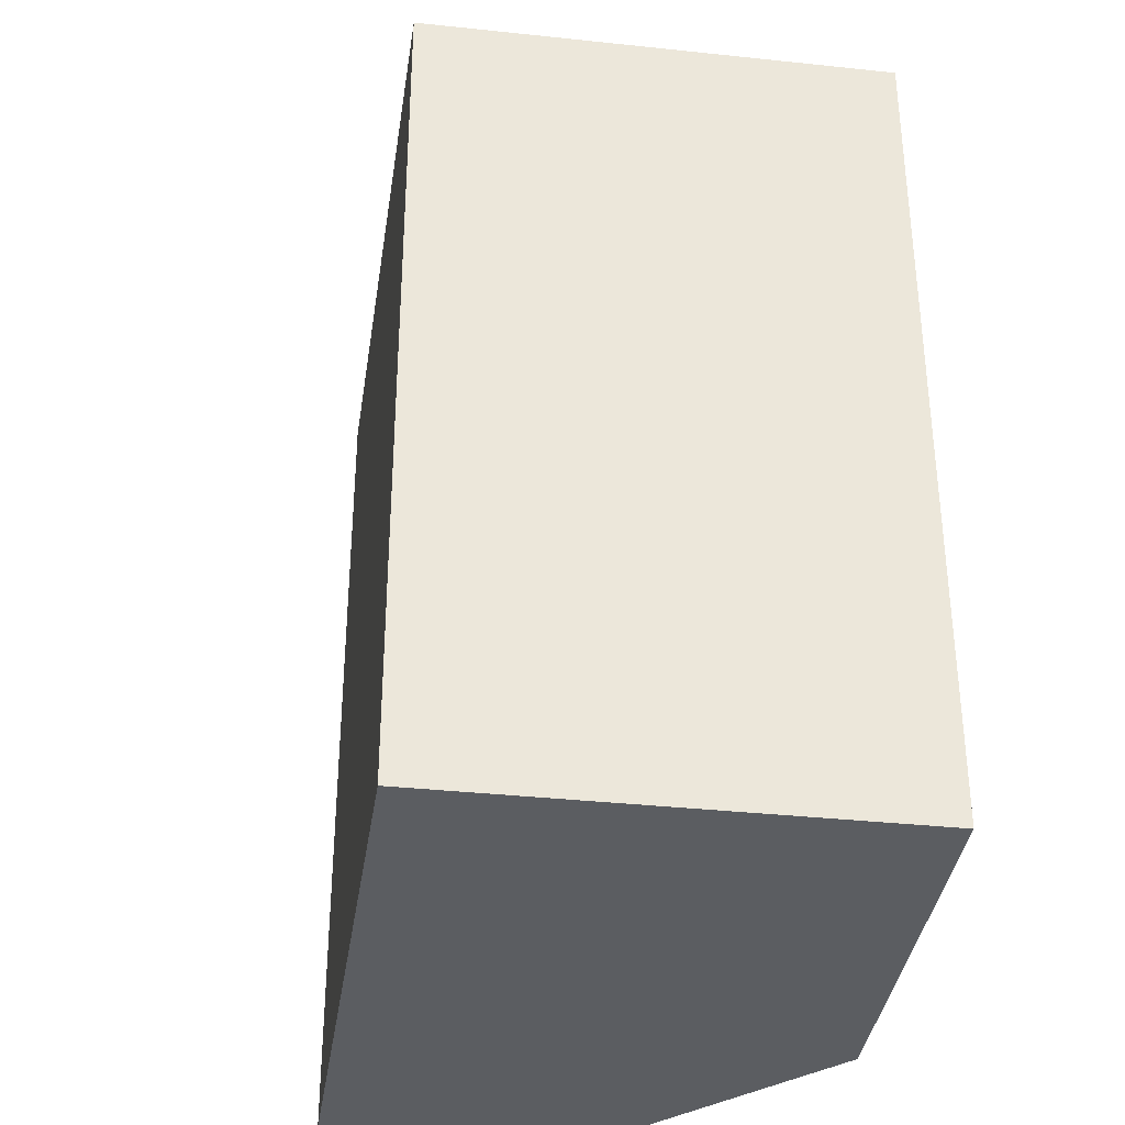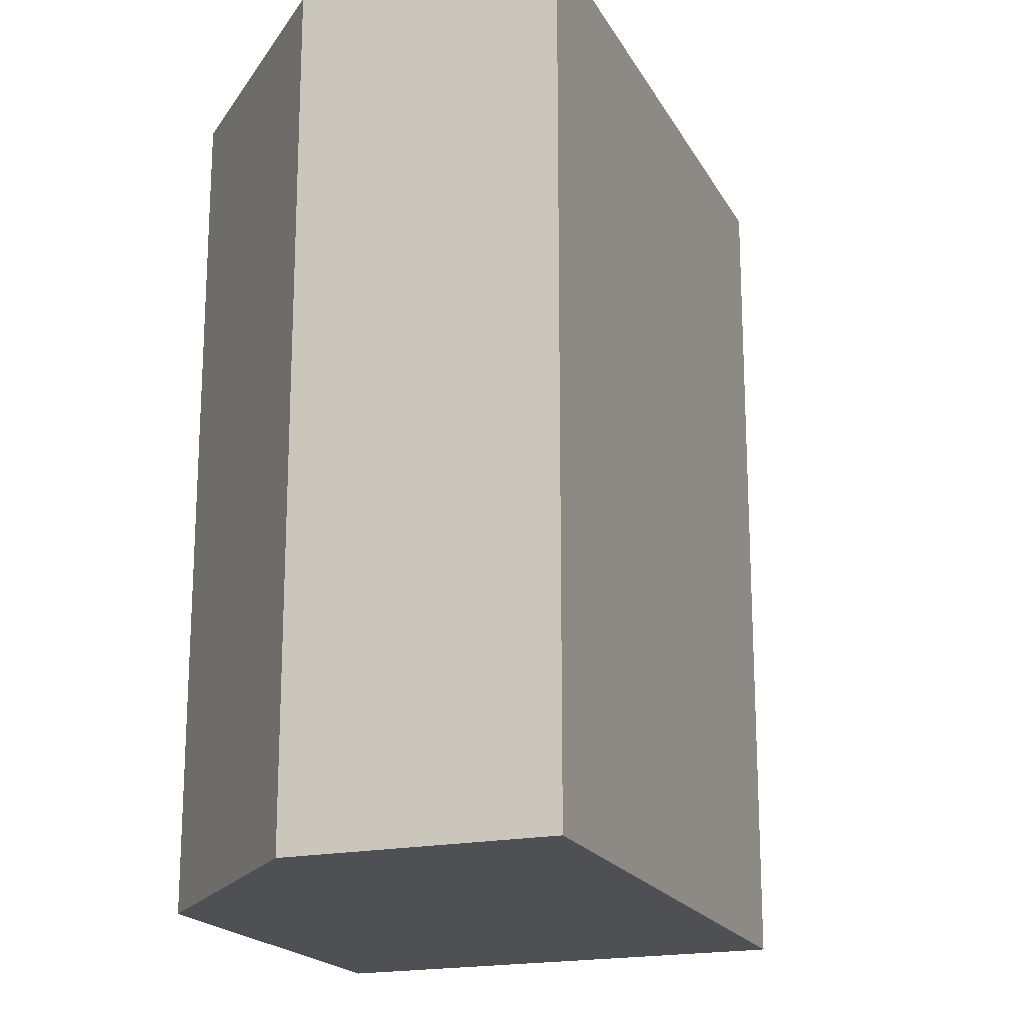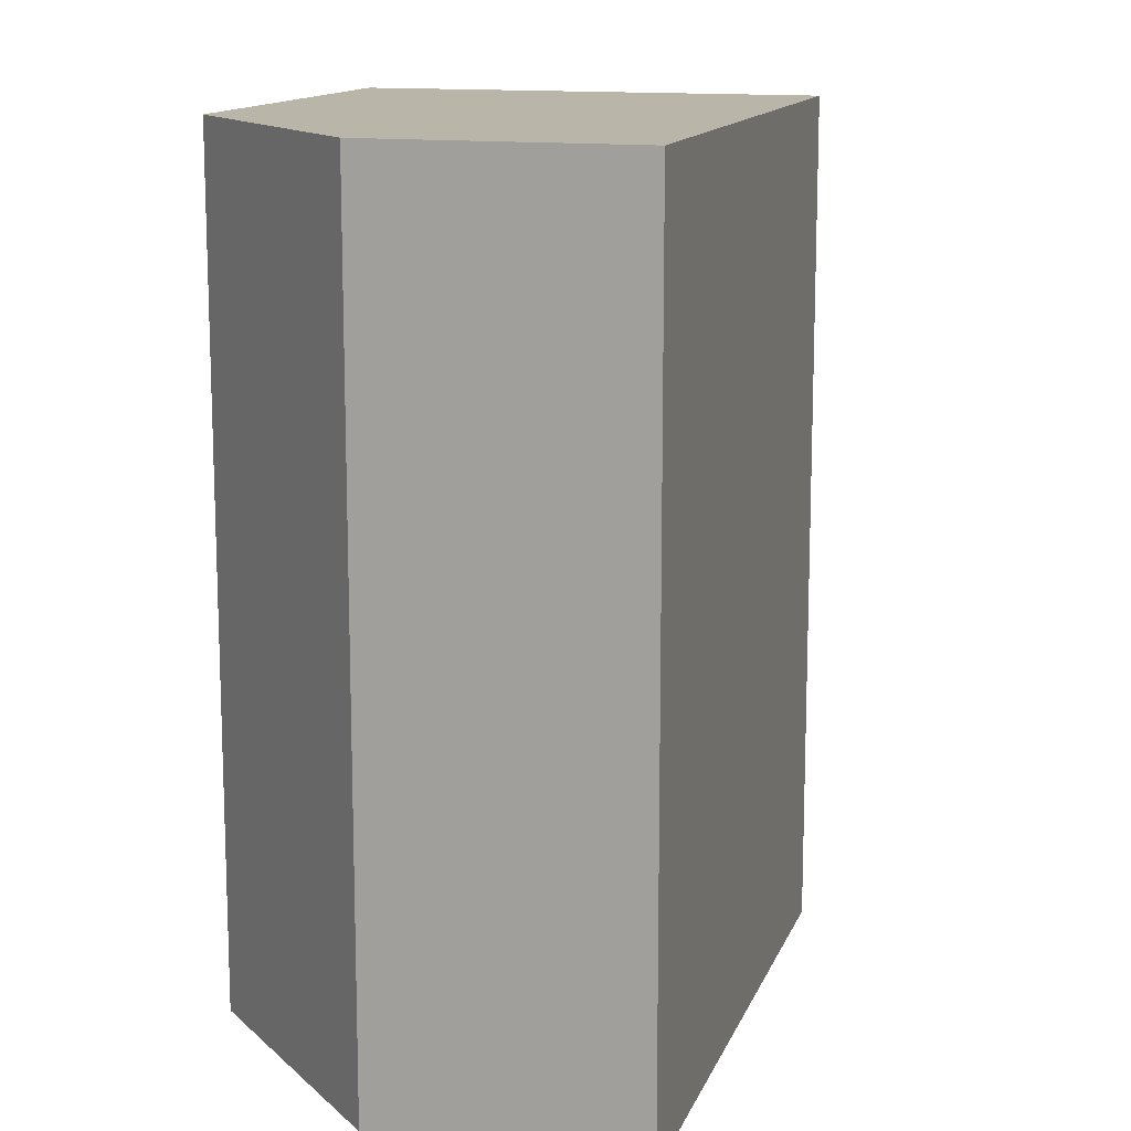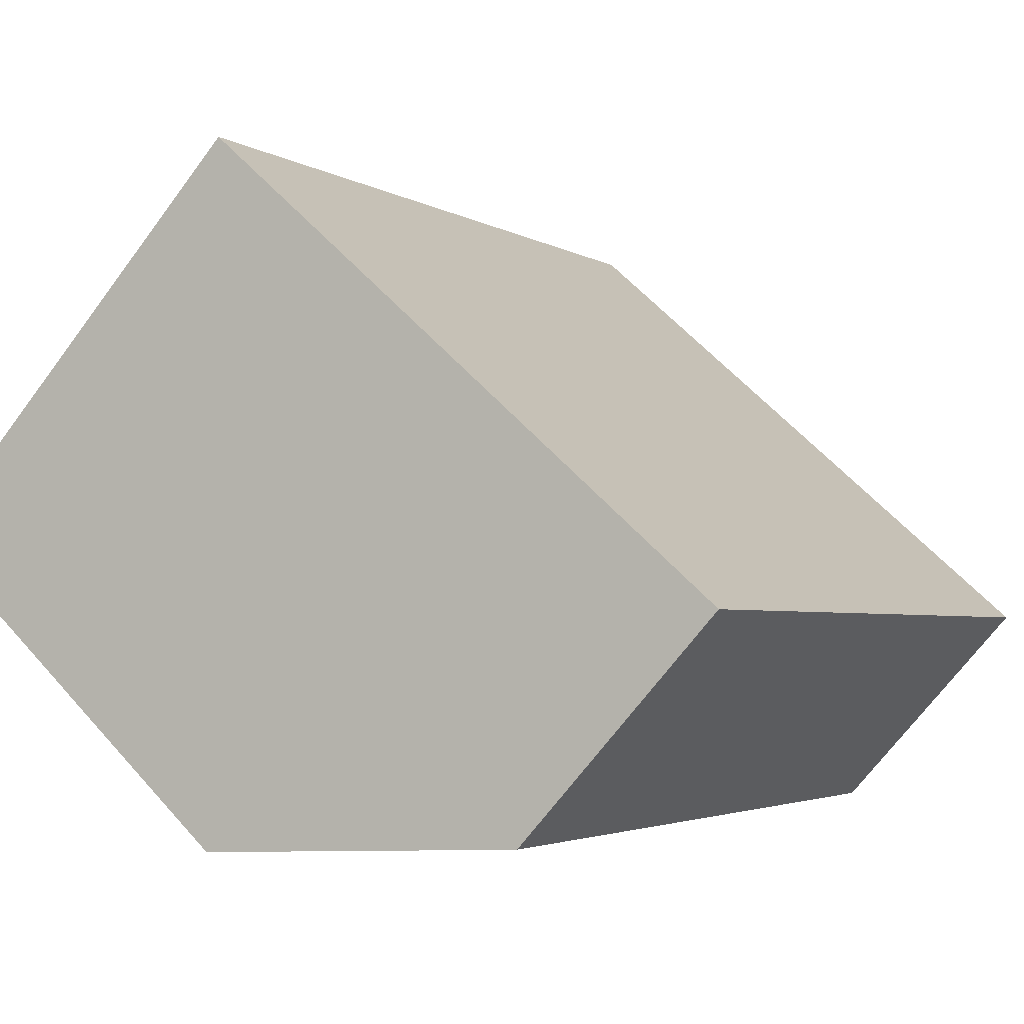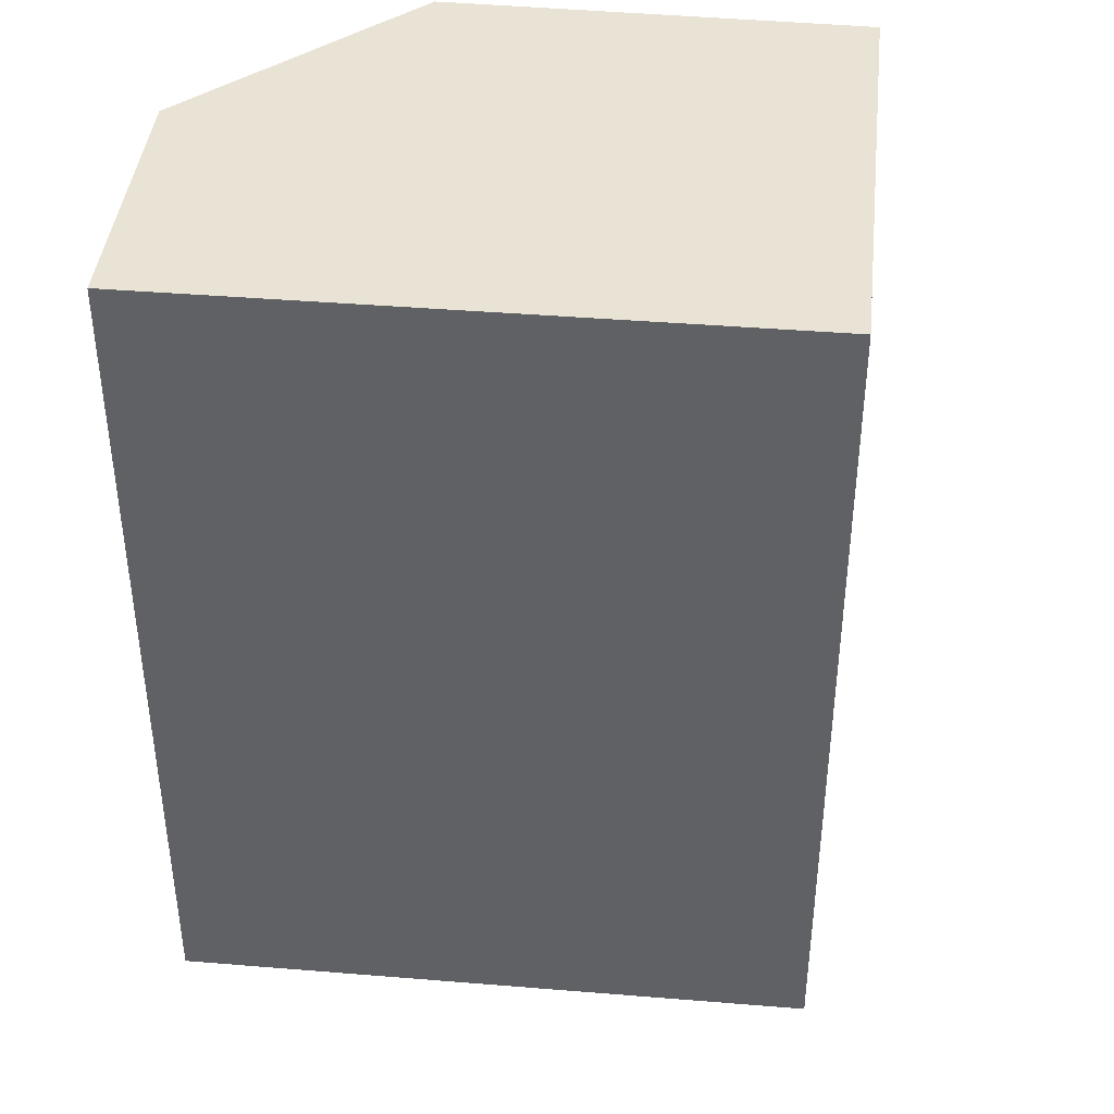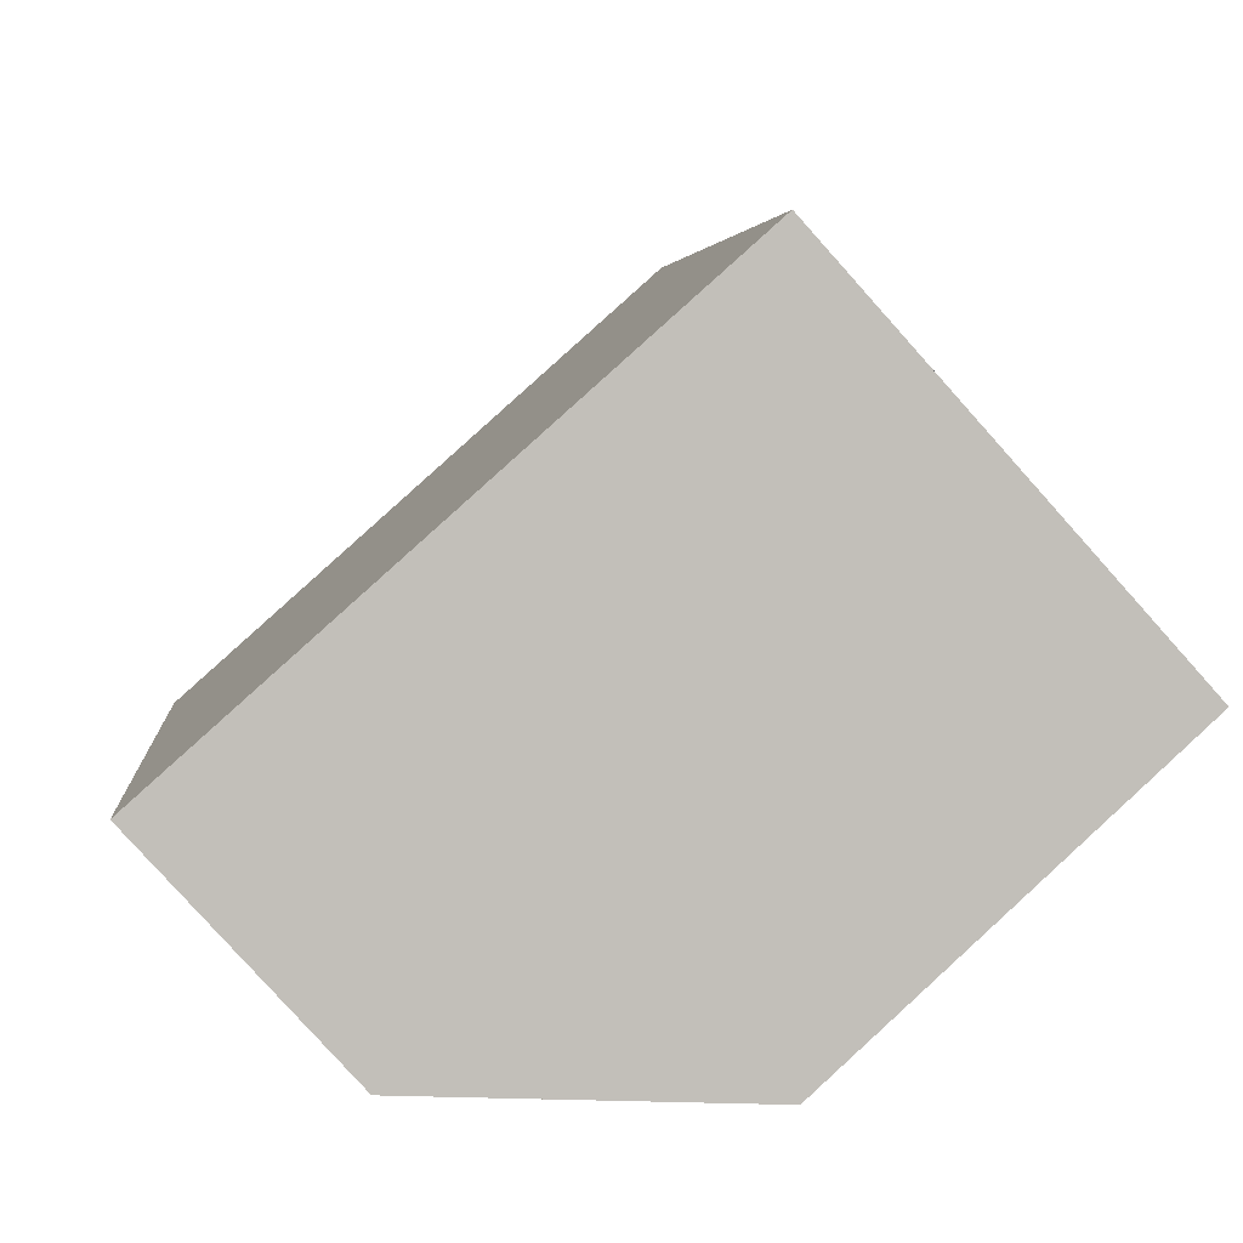
<metadata>
{"format":"obj","ext":"obj","renderer":"f3d","projection":"perspective","resolution":1024,"background":"white","views":[{"elev":-36.1,"azim":40.0,"up":"+Y"},{"elev":-19.2,"azim":-110.9,"up":"+Y"},{"elev":13.4,"azim":-115.7,"up":"+Y"},{"elev":-2.9,"azim":-153.6,"up":"+Z"},{"elev":42.0,"azim":-36.0,"up":"+Y"},{"elev":3.9,"azim":-5.4,"up":"+Z"}]}
</metadata>
<code>
v  3.542 3.821 0.318
v  2.09 3.821 1.857
v  2.126 3.821 1.889
v  0 3.821 2.34e-16
v  2.162 3.821 -0.942
v  0.802 3.821 -0.882
v  0.802 5.401e-17 -0.882
v  0 0 0
v  2.126 -1.157e-16 1.889
v  2.09 -1.137e-16 1.857
v  3.542 -1.947e-17 0.318
v  2.162 5.768e-17 -0.942
g defaultobject
f 1 2 3
f 2 1 4
f 4 1 5
f 4 5 6
f 7 4 6
f 4 7 8
f 8 2 4
f 2 8 3
f 3 8 9
f 9 8 10
f 9 1 3
f 1 9 11
f 12 6 5
f 6 12 7
f 11 5 1
f 5 11 12
f 10 11 9
f 11 10 8
f 11 8 12
f 12 8 7

</code>
